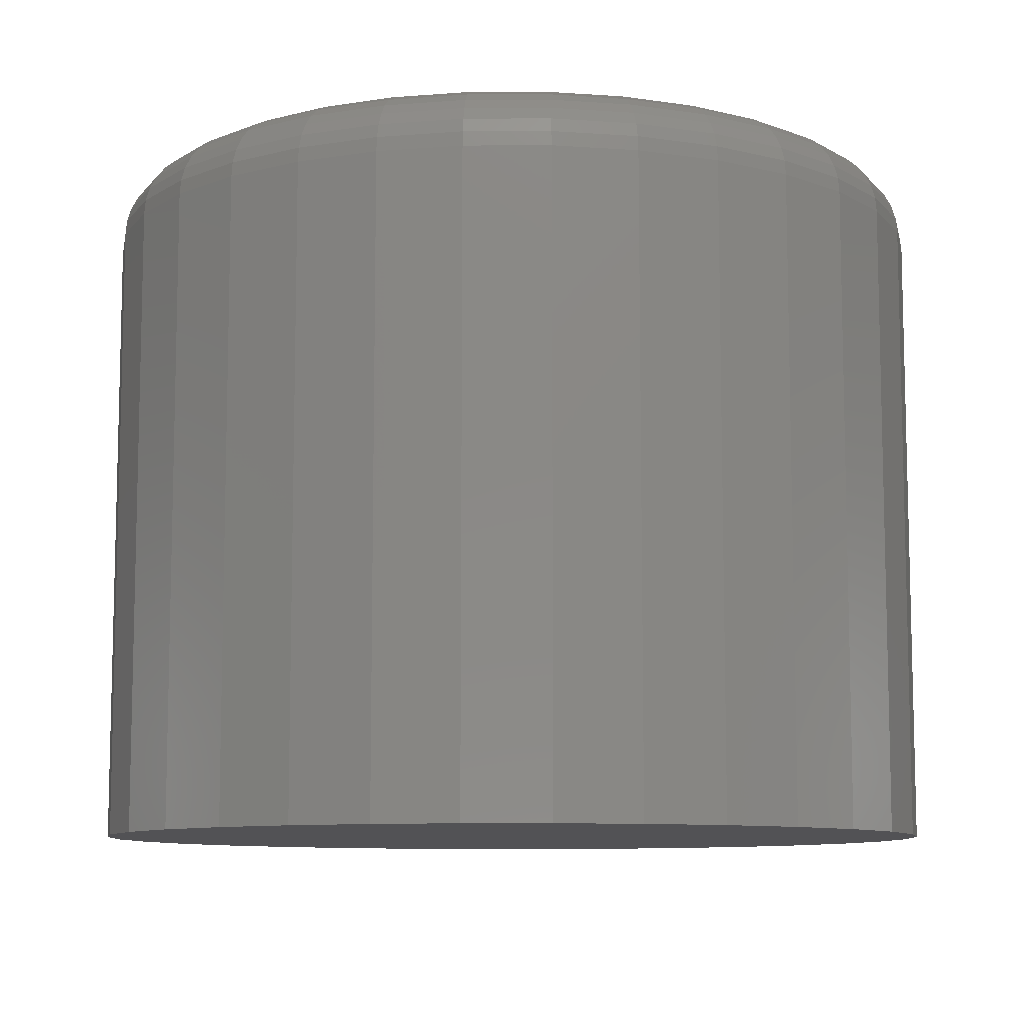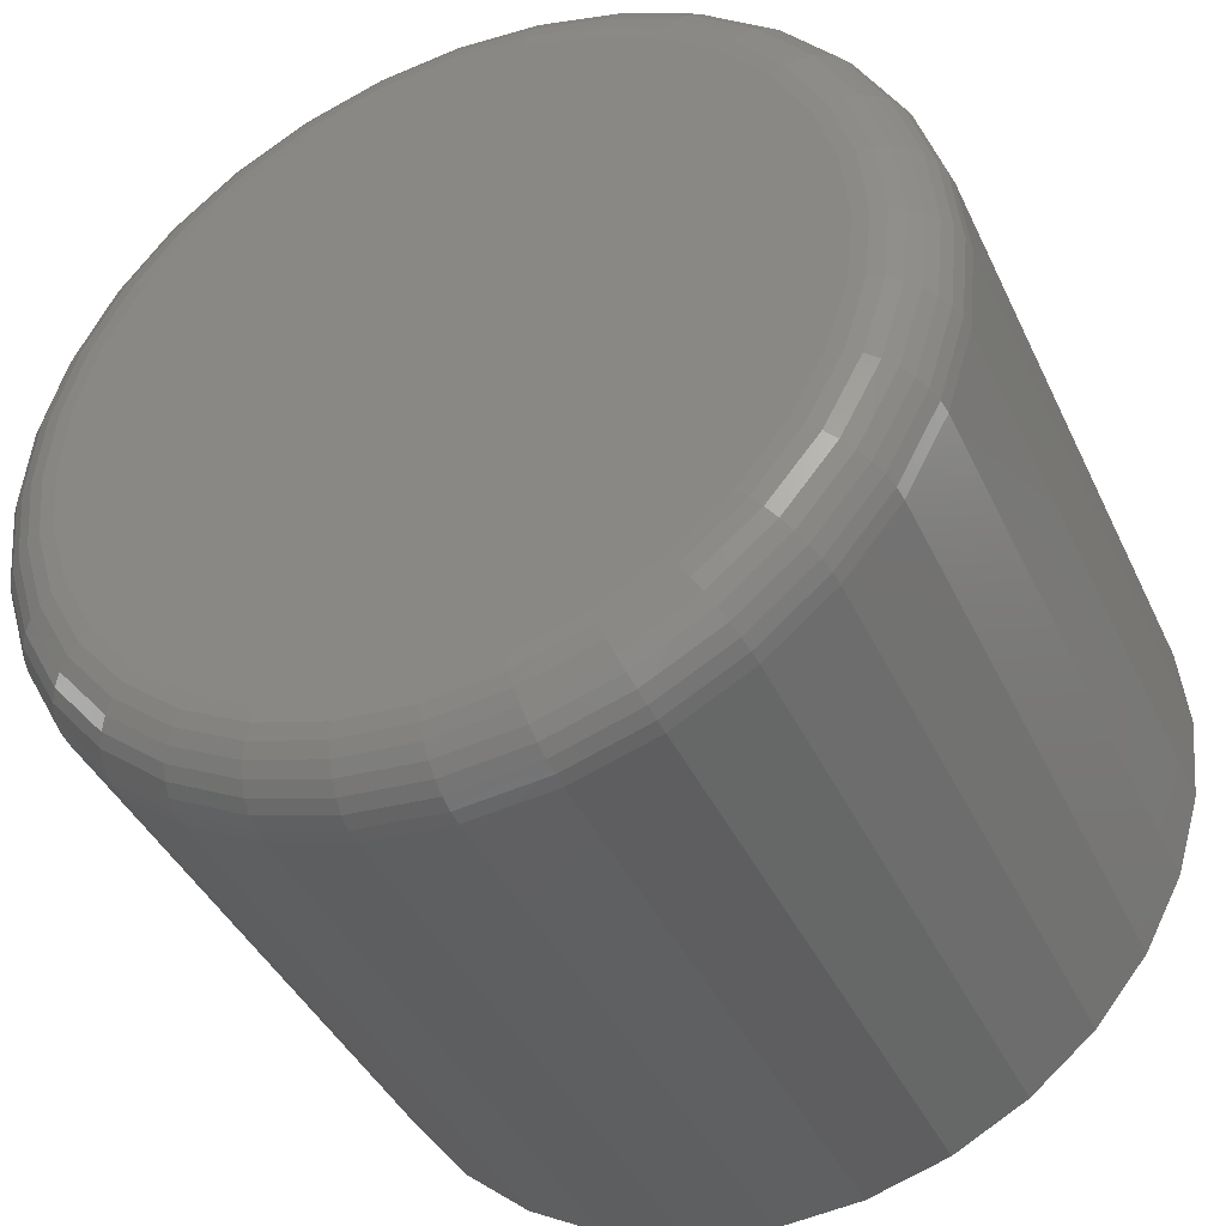
<metadata>
{"format":"stl","ext":"stl","renderer":"f3d","projection":"perspective","resolution":1024,"background":"white","views":[{"elev":-9.3,"azim":85.0,"up":"+Y"},{"elev":-41.1,"azim":-156.4,"up":"+Z"}]}
</metadata>
<code>
# stl→obj: 320 verts, 636 faces
v 0.008635 2.52e-17 0.3758
v 0.08195 2.927e-17 0.3686
v -0.06468 2.113e-17 0.3686
v 0.008635 2.52e-17 -0.3758
v -0.06468 2.113e-17 -0.3686
v 0.08195 2.927e-17 -0.3686
v -0.1352 1.722e-17 -0.3472
v 0.1525 3.318e-17 -0.3472
v -0.2002 1.361e-17 -0.3125
v 0.2174 3.679e-17 -0.3125
v -0.2571 1.045e-17 -0.2657
v 0.2744 3.995e-17 -0.2657
v -0.3039 7.853e-18 -0.2088
v 0.3211 4.255e-17 -0.2088
v -0.3386 5.925e-18 -0.1438
v 0.3558 4.447e-17 -0.1438
v -0.36 4.738e-18 -0.07332
v 0.3772 4.566e-17 -0.07332
v -0.3672 4.337e-18 1.352e-16
v 0.3845 4.606e-17 -5.496e-16
v -0.36 4.738e-18 0.07332
v 0.3772 4.566e-17 0.07332
v -0.3386 5.925e-18 0.1438
v 0.3558 4.447e-17 0.1438
v -0.3039 7.853e-18 0.2088
v 0.3211 4.255e-17 0.2088
v -0.2571 1.045e-17 0.2657
v 0.2744 3.995e-17 0.2657
v -0.2002 1.361e-17 0.3125
v 0.2174 3.679e-17 0.3125
v -0.1352 1.722e-17 0.3472
v 0.1525 3.318e-17 0.3472
v 0.4626 -0.07812 -5.7e-16
v 0.4626 -0.75 -5.559e-17
v 0.4539 -0.07812 -0.08856
v 0.4539 -0.75 -0.08856
v 0.428 -0.07812 -0.1737
v 0.428 -0.75 -0.1737
v 0.3861 -0.07812 -0.2522
v 0.3861 -0.75 -0.2522
v 0.3296 -0.07812 -0.321
v 0.3296 -0.75 -0.321
v 0.2608 -0.07812 -0.3774
v 0.2608 -0.75 -0.3774
v 0.1824 -0.07812 -0.4194
v 0.1824 -0.75 -0.4194
v 0.0972 -0.07812 -0.4452
v 0.0972 -0.75 -0.4452
v 0.008635 -0.07812 -0.4539
v 0.008635 -0.75 -0.4539
v -0.07993 -0.07812 -0.4452
v -0.07993 -0.75 -0.4452
v -0.1651 -0.07812 -0.4194
v -0.1651 -0.75 -0.4194
v -0.2436 -0.07812 -0.3774
v -0.2436 -0.75 -0.3774
v -0.3124 -0.07812 -0.321
v -0.3124 -0.75 -0.321
v -0.3688 -0.07812 -0.2522
v -0.3688 -0.75 -0.2522
v -0.4108 -0.07812 -0.1737
v -0.4108 -0.75 -0.1737
v -0.4366 -0.07812 -0.08856
v -0.4366 -0.75 -0.08856
v -0.4453 -0.07812 5.559e-17
v -0.4453 -0.75 5.559e-17
v -0.4366 -0.07812 0.08856
v -0.4366 -0.75 0.08856
v -0.4108 -0.07812 0.1737
v -0.4108 -0.75 0.1737
v -0.3688 -0.07812 0.2522
v -0.3688 -0.75 0.2522
v -0.3124 -0.07812 0.321
v -0.3124 -0.75 0.321
v -0.2436 -0.07812 0.3774
v -0.2436 -0.75 0.3774
v -0.1651 -0.07812 0.4194
v -0.1651 -0.75 0.4194
v -0.07993 -0.07812 0.4452
v -0.07993 -0.75 0.4452
v 0.008635 -0.07812 0.4539
v 0.008635 -0.75 0.4539
v 0.0972 -0.07812 0.4452
v 0.0972 -0.75 0.4452
v 0.1824 -0.07812 0.4194
v 0.1824 -0.75 0.4194
v 0.2608 -0.07812 0.3774
v 0.2608 -0.75 0.3774
v 0.3296 -0.07812 0.321
v 0.3296 -0.75 0.321
v 0.3861 -0.07812 0.2522
v 0.3861 -0.75 0.2522
v 0.428 -0.07812 0.1737
v 0.428 -0.75 0.1737
v 0.4539 -0.07812 0.08856
v 0.4539 -0.75 0.08856
v -0.4438 -0.06288 2.222e-16
v -0.4351 -0.06288 0.08827
v -0.4394 -0.04823 2.224e-16
v -0.4308 -0.04823 0.0874
v -0.4321 -0.03472 2.225e-16
v -0.4237 -0.03472 0.08599
v -0.4224 -0.02288 2.226e-16
v -0.4141 -0.02288 0.0841
v -0.4106 -0.01317 2.227e-16
v -0.4025 -0.01317 0.08179
v -0.3971 -0.005947 2.228e-16
v -0.3893 -0.005947 0.07915
v -0.3824 -0.001501 1.951e-16
v -0.3749 -0.001501 0.07629
v 0.4524 -0.06288 0.08827
v 0.4611 -0.06288 -1.027e-15
v 0.448 -0.04823 0.0874
v 0.4566 -0.04823 -1.027e-15
v 0.4409 -0.03472 0.08599
v 0.4494 -0.03472 -9.987e-16
v 0.4314 -0.02288 0.0841
v 0.4397 -0.02288 -9.986e-16
v 0.4198 -0.01317 0.08179
v 0.4279 -0.01317 -9.708e-16
v 0.4066 -0.005947 0.07915
v 0.4144 -0.005947 -9.429e-16
v 0.3922 -0.001501 0.07629
v 0.3997 -0.001501 -9.151e-16
v 0.4266 -0.06288 0.1731
v 0.4225 -0.04823 0.1714
v 0.4159 -0.03472 0.1687
v 0.4069 -0.02288 0.165
v 0.3959 -0.01317 0.1604
v 0.3835 -0.005947 0.1553
v 0.3699 -0.001501 0.1497
v 0.3848 -0.06288 0.2514
v 0.3811 -0.04823 0.2489
v 0.3751 -0.03472 0.2449
v 0.3671 -0.02288 0.2395
v 0.3572 -0.01317 0.2329
v 0.346 -0.005947 0.2254
v 0.3338 -0.001501 0.2173
v 0.3286 -0.06288 0.3199
v 0.3254 -0.04823 0.3168
v 0.3203 -0.03472 0.3117
v 0.3134 -0.02288 0.3048
v 0.3051 -0.01317 0.2964
v 0.2955 -0.005947 0.2869
v 0.2852 -0.001501 0.2765
v 0.26 -0.06288 0.3762
v 0.2575 -0.04823 0.3725
v 0.2535 -0.03472 0.3665
v 0.2481 -0.02288 0.3584
v 0.2415 -0.01317 0.3486
v 0.234 -0.005947 0.3373
v 0.2259 -0.001501 0.3252
v 0.1818 -0.06288 0.418
v 0.1801 -0.04823 0.4139
v 0.1773 -0.03472 0.4072
v 0.1736 -0.02288 0.3983
v 0.1691 -0.01317 0.3873
v 0.1639 -0.005947 0.3748
v 0.1583 -0.001501 0.3613
v 0.0969 -0.06288 0.4438
v 0.09604 -0.04823 0.4394
v 0.09463 -0.03472 0.4323
v 0.09273 -0.02288 0.4228
v 0.09042 -0.01317 0.4112
v 0.08779 -0.005947 0.3979
v 0.08493 -0.001501 0.3835
v 0.008635 -0.06288 0.4524
v 0.008635 -0.04823 0.448
v 0.008635 -0.03472 0.4408
v 0.008635 -0.02288 0.4311
v 0.008635 -0.01317 0.4192
v 0.008635 -0.005947 0.4057
v 0.008635 -0.001501 0.3911
v -0.07963 -0.06288 0.4438
v -0.07877 -0.04823 0.4394
v -0.07736 -0.03472 0.4323
v -0.07546 -0.02288 0.4228
v -0.07315 -0.01317 0.4112
v -0.07052 -0.005947 0.3979
v -0.06766 -0.001501 0.3835
v -0.1645 -0.06288 0.418
v -0.1628 -0.04823 0.4139
v -0.16 -0.03472 0.4072
v -0.1563 -0.02288 0.3983
v -0.1518 -0.01317 0.3873
v -0.1466 -0.005947 0.3748
v -0.141 -0.001501 0.3613
v -0.2427 -0.06288 0.3762
v -0.2403 -0.04823 0.3725
v -0.2362 -0.03472 0.3665
v -0.2309 -0.02288 0.3584
v -0.2243 -0.01317 0.3486
v -0.2168 -0.005947 0.3373
v -0.2086 -0.001501 0.3252
v -0.3113 -0.06288 0.3199
v -0.3081 -0.04823 0.3168
v -0.303 -0.03472 0.3117
v -0.2962 -0.02288 0.3048
v -0.2878 -0.01317 0.2964
v -0.2783 -0.005947 0.2869
v -0.2679 -0.001501 0.2765
v -0.3676 -0.06288 0.2514
v -0.3639 -0.04823 0.2489
v -0.3579 -0.03472 0.2449
v -0.3498 -0.02288 0.2395
v -0.3399 -0.01317 0.2329
v -0.3287 -0.005947 0.2254
v -0.3165 -0.001501 0.2173
v -0.4094 -0.06288 0.1731
v -0.4053 -0.04823 0.1714
v -0.3986 -0.03472 0.1687
v -0.3896 -0.02288 0.165
v -0.3787 -0.01317 0.1604
v -0.3662 -0.005947 0.1553
v -0.3527 -0.001501 0.1497
v 0.4524 -0.06288 -0.08827
v 0.448 -0.04823 -0.0874
v 0.4409 -0.03472 -0.08599
v 0.4314 -0.02288 -0.0841
v 0.4198 -0.01317 -0.08179
v 0.4066 -0.005947 -0.07915
v 0.3922 -0.001501 -0.07629
v -0.4351 -0.06288 -0.08827
v -0.4308 -0.04823 -0.0874
v -0.4237 -0.03472 -0.08599
v -0.4141 -0.02288 -0.0841
v -0.4025 -0.01317 -0.08179
v -0.3893 -0.005947 -0.07915
v -0.3749 -0.001501 -0.07629
v -0.4094 -0.06288 -0.1731
v -0.4053 -0.04823 -0.1714
v -0.3986 -0.03472 -0.1687
v -0.3896 -0.02288 -0.165
v -0.3787 -0.01317 -0.1604
v -0.3662 -0.005947 -0.1553
v -0.3527 -0.001501 -0.1497
v -0.3676 -0.06288 -0.2514
v -0.3639 -0.04823 -0.2489
v -0.3579 -0.03472 -0.2449
v -0.3498 -0.02288 -0.2395
v -0.3399 -0.01317 -0.2329
v -0.3287 -0.005947 -0.2254
v -0.3165 -0.001501 -0.2173
v -0.3113 -0.06288 -0.3199
v -0.3081 -0.04823 -0.3168
v -0.303 -0.03472 -0.3117
v -0.2962 -0.02288 -0.3048
v -0.2878 -0.01317 -0.2964
v -0.2783 -0.005947 -0.2869
v -0.2679 -0.001501 -0.2765
v -0.2427 -0.06288 -0.3762
v -0.2403 -0.04823 -0.3725
v -0.2362 -0.03472 -0.3665
v -0.2309 -0.02288 -0.3584
v -0.2243 -0.01317 -0.3486
v -0.2168 -0.005947 -0.3373
v -0.2086 -0.001501 -0.3252
v -0.1645 -0.06288 -0.418
v -0.1628 -0.04823 -0.4139
v -0.16 -0.03472 -0.4072
v -0.1563 -0.02288 -0.3983
v -0.1518 -0.01317 -0.3873
v -0.1466 -0.005947 -0.3748
v -0.141 -0.001501 -0.3613
v -0.07963 -0.06288 -0.4438
v -0.07877 -0.04823 -0.4394
v -0.07736 -0.03472 -0.4323
v -0.07546 -0.02288 -0.4228
v -0.07315 -0.01317 -0.4112
v -0.07052 -0.005947 -0.3979
v -0.06766 -0.001501 -0.3835
v 0.008635 -0.06288 -0.4524
v 0.008635 -0.04823 -0.448
v 0.008635 -0.03472 -0.4408
v 0.008635 -0.02288 -0.4311
v 0.008635 -0.01317 -0.4192
v 0.008635 -0.005947 -0.4057
v 0.008635 -0.001501 -0.3911
v 0.0969 -0.06288 -0.4438
v 0.09604 -0.04823 -0.4394
v 0.09463 -0.03472 -0.4323
v 0.09273 -0.02288 -0.4228
v 0.09042 -0.01317 -0.4112
v 0.08779 -0.005947 -0.3979
v 0.08493 -0.001501 -0.3835
v 0.1818 -0.06288 -0.418
v 0.1801 -0.04823 -0.4139
v 0.1773 -0.03472 -0.4072
v 0.1736 -0.02288 -0.3983
v 0.1691 -0.01317 -0.3873
v 0.1639 -0.005947 -0.3748
v 0.1583 -0.001501 -0.3613
v 0.26 -0.06288 -0.3762
v 0.2575 -0.04823 -0.3725
v 0.2535 -0.03472 -0.3665
v 0.2481 -0.02288 -0.3584
v 0.2415 -0.01317 -0.3486
v 0.234 -0.005947 -0.3373
v 0.2259 -0.001501 -0.3252
v 0.3286 -0.06288 -0.3199
v 0.3254 -0.04823 -0.3168
v 0.3203 -0.03472 -0.3117
v 0.3134 -0.02288 -0.3048
v 0.3051 -0.01317 -0.2964
v 0.2955 -0.005947 -0.2869
v 0.2852 -0.001501 -0.2765
v 0.3848 -0.06288 -0.2514
v 0.3811 -0.04823 -0.2489
v 0.3751 -0.03472 -0.2449
v 0.3671 -0.02288 -0.2395
v 0.3572 -0.01317 -0.2329
v 0.346 -0.005947 -0.2254
v 0.3338 -0.001501 -0.2173
v 0.4266 -0.06288 -0.1731
v 0.4225 -0.04823 -0.1714
v 0.4159 -0.03472 -0.1687
v 0.4069 -0.02288 -0.165
v 0.3959 -0.01317 -0.1604
v 0.3835 -0.005947 -0.1553
v 0.3699 -0.001501 -0.1497
f 1 2 3
f 4 5 6
f 6 5 7
f 6 7 8
f 8 7 9
f 8 9 10
f 10 9 11
f 10 11 12
f 12 11 13
f 12 13 14
f 14 13 15
f 14 15 16
f 16 15 17
f 16 17 18
f 18 17 19
f 18 19 20
f 20 19 21
f 20 21 22
f 22 21 23
f 22 23 24
f 24 23 25
f 24 25 26
f 26 25 27
f 26 27 28
f 28 27 29
f 28 29 30
f 30 29 31
f 30 31 32
f 32 31 3
f 32 3 2
f 33 34 35
f 35 34 36
f 35 36 37
f 37 36 38
f 37 38 39
f 39 38 40
f 39 40 41
f 41 40 42
f 41 42 43
f 43 42 44
f 43 44 45
f 45 44 46
f 45 46 47
f 47 46 48
f 47 48 49
f 49 48 50
f 49 50 51
f 51 50 52
f 51 52 53
f 53 52 54
f 53 54 55
f 55 54 56
f 55 56 57
f 57 56 58
f 57 58 59
f 59 58 60
f 59 60 61
f 61 60 62
f 61 62 63
f 63 62 64
f 63 64 65
f 65 64 66
f 65 66 67
f 67 66 68
f 67 68 69
f 69 68 70
f 69 70 71
f 71 70 72
f 71 72 73
f 73 72 74
f 73 74 75
f 75 74 76
f 75 76 77
f 77 76 78
f 77 78 79
f 79 78 80
f 79 80 81
f 81 80 82
f 81 82 83
f 83 82 84
f 83 84 85
f 85 84 86
f 85 86 87
f 87 86 88
f 87 88 89
f 89 88 90
f 89 90 91
f 91 90 92
f 91 92 93
f 93 92 94
f 93 94 95
f 95 94 96
f 95 96 33
f 33 96 34
f 65 67 97
f 97 67 98
f 97 98 99
f 99 98 100
f 99 100 101
f 101 100 102
f 101 102 103
f 103 102 104
f 103 104 105
f 105 104 106
f 105 106 107
f 107 106 108
f 107 108 109
f 109 108 110
f 109 110 19
f 19 110 21
f 95 33 111
f 111 33 112
f 111 112 113
f 113 112 114
f 113 114 115
f 115 114 116
f 115 116 117
f 117 116 118
f 117 118 119
f 119 118 120
f 119 120 121
f 121 120 122
f 121 122 123
f 123 122 124
f 123 124 22
f 22 124 20
f 93 95 125
f 125 95 111
f 125 111 126
f 126 111 113
f 126 113 127
f 127 113 115
f 127 115 128
f 128 115 117
f 128 117 129
f 129 117 119
f 129 119 130
f 130 119 121
f 130 121 131
f 131 121 123
f 131 123 24
f 24 123 22
f 91 93 132
f 132 93 125
f 132 125 133
f 133 125 126
f 133 126 134
f 134 126 127
f 134 127 135
f 135 127 128
f 135 128 136
f 136 128 129
f 136 129 137
f 137 129 130
f 137 130 138
f 138 130 131
f 138 131 26
f 26 131 24
f 89 91 139
f 139 91 132
f 139 132 140
f 140 132 133
f 140 133 141
f 141 133 134
f 141 134 142
f 142 134 135
f 142 135 143
f 143 135 136
f 143 136 144
f 144 136 137
f 144 137 145
f 145 137 138
f 145 138 28
f 28 138 26
f 87 89 146
f 146 89 139
f 146 139 147
f 147 139 140
f 147 140 148
f 148 140 141
f 148 141 149
f 149 141 142
f 149 142 150
f 150 142 143
f 150 143 151
f 151 143 144
f 151 144 152
f 152 144 145
f 152 145 30
f 30 145 28
f 85 87 153
f 153 87 146
f 153 146 154
f 154 146 147
f 154 147 155
f 155 147 148
f 155 148 156
f 156 148 149
f 156 149 157
f 157 149 150
f 157 150 158
f 158 150 151
f 158 151 159
f 159 151 152
f 159 152 32
f 32 152 30
f 83 85 160
f 160 85 153
f 160 153 161
f 161 153 154
f 161 154 162
f 162 154 155
f 162 155 163
f 163 155 156
f 163 156 164
f 164 156 157
f 164 157 165
f 165 157 158
f 165 158 166
f 166 158 159
f 166 159 2
f 2 159 32
f 81 83 167
f 167 83 160
f 167 160 168
f 168 160 161
f 168 161 169
f 169 161 162
f 169 162 170
f 170 162 163
f 170 163 171
f 171 163 164
f 171 164 172
f 172 164 165
f 172 165 173
f 173 165 166
f 173 166 1
f 1 166 2
f 79 81 174
f 174 81 167
f 174 167 175
f 175 167 168
f 175 168 176
f 176 168 169
f 176 169 177
f 177 169 170
f 177 170 178
f 178 170 171
f 178 171 179
f 179 171 172
f 179 172 180
f 180 172 173
f 180 173 3
f 3 173 1
f 77 79 181
f 181 79 174
f 181 174 182
f 182 174 175
f 182 175 183
f 183 175 176
f 183 176 184
f 184 176 177
f 184 177 185
f 185 177 178
f 185 178 186
f 186 178 179
f 186 179 187
f 187 179 180
f 187 180 31
f 31 180 3
f 75 77 188
f 188 77 181
f 188 181 189
f 189 181 182
f 189 182 190
f 190 182 183
f 190 183 191
f 191 183 184
f 191 184 192
f 192 184 185
f 192 185 193
f 193 185 186
f 193 186 194
f 194 186 187
f 194 187 29
f 29 187 31
f 73 75 195
f 195 75 188
f 195 188 196
f 196 188 189
f 196 189 197
f 197 189 190
f 197 190 198
f 198 190 191
f 198 191 199
f 199 191 192
f 199 192 200
f 200 192 193
f 200 193 201
f 201 193 194
f 201 194 27
f 27 194 29
f 71 73 202
f 202 73 195
f 202 195 203
f 203 195 196
f 203 196 204
f 204 196 197
f 204 197 205
f 205 197 198
f 205 198 206
f 206 198 199
f 206 199 207
f 207 199 200
f 207 200 208
f 208 200 201
f 208 201 25
f 25 201 27
f 69 71 209
f 209 71 202
f 209 202 210
f 210 202 203
f 210 203 211
f 211 203 204
f 211 204 212
f 212 204 205
f 212 205 213
f 213 205 206
f 213 206 214
f 214 206 207
f 214 207 215
f 215 207 208
f 215 208 23
f 23 208 25
f 67 69 98
f 98 69 209
f 98 209 100
f 100 209 210
f 100 210 102
f 102 210 211
f 102 211 104
f 104 211 212
f 104 212 106
f 106 212 213
f 106 213 108
f 108 213 214
f 108 214 110
f 110 214 215
f 110 215 21
f 21 215 23
f 33 35 112
f 112 35 216
f 112 216 114
f 114 216 217
f 114 217 116
f 116 217 218
f 116 218 118
f 118 218 219
f 118 219 120
f 120 219 220
f 120 220 122
f 122 220 221
f 122 221 124
f 124 221 222
f 124 222 20
f 20 222 18
f 63 65 223
f 223 65 97
f 223 97 224
f 224 97 99
f 224 99 225
f 225 99 101
f 225 101 226
f 226 101 103
f 226 103 227
f 227 103 105
f 227 105 228
f 228 105 107
f 228 107 229
f 229 107 109
f 229 109 17
f 17 109 19
f 61 63 230
f 230 63 223
f 230 223 231
f 231 223 224
f 231 224 232
f 232 224 225
f 232 225 233
f 233 225 226
f 233 226 234
f 234 226 227
f 234 227 235
f 235 227 228
f 235 228 236
f 236 228 229
f 236 229 15
f 15 229 17
f 59 61 237
f 237 61 230
f 237 230 238
f 238 230 231
f 238 231 239
f 239 231 232
f 239 232 240
f 240 232 233
f 240 233 241
f 241 233 234
f 241 234 242
f 242 234 235
f 242 235 243
f 243 235 236
f 243 236 13
f 13 236 15
f 57 59 244
f 244 59 237
f 244 237 245
f 245 237 238
f 245 238 246
f 246 238 239
f 246 239 247
f 247 239 240
f 247 240 248
f 248 240 241
f 248 241 249
f 249 241 242
f 249 242 250
f 250 242 243
f 250 243 11
f 11 243 13
f 55 57 251
f 251 57 244
f 251 244 252
f 252 244 245
f 252 245 253
f 253 245 246
f 253 246 254
f 254 246 247
f 254 247 255
f 255 247 248
f 255 248 256
f 256 248 249
f 256 249 257
f 257 249 250
f 257 250 9
f 9 250 11
f 53 55 258
f 258 55 251
f 258 251 259
f 259 251 252
f 259 252 260
f 260 252 253
f 260 253 261
f 261 253 254
f 261 254 262
f 262 254 255
f 262 255 263
f 263 255 256
f 263 256 264
f 264 256 257
f 264 257 7
f 7 257 9
f 51 53 265
f 265 53 258
f 265 258 266
f 266 258 259
f 266 259 267
f 267 259 260
f 267 260 268
f 268 260 261
f 268 261 269
f 269 261 262
f 269 262 270
f 270 262 263
f 270 263 271
f 271 263 264
f 271 264 5
f 5 264 7
f 49 51 272
f 272 51 265
f 272 265 273
f 273 265 266
f 273 266 274
f 274 266 267
f 274 267 275
f 275 267 268
f 275 268 276
f 276 268 269
f 276 269 277
f 277 269 270
f 277 270 278
f 278 270 271
f 278 271 4
f 4 271 5
f 47 49 279
f 279 49 272
f 279 272 280
f 280 272 273
f 280 273 281
f 281 273 274
f 281 274 282
f 282 274 275
f 282 275 283
f 283 275 276
f 283 276 284
f 284 276 277
f 284 277 285
f 285 277 278
f 285 278 6
f 6 278 4
f 45 47 286
f 286 47 279
f 286 279 287
f 287 279 280
f 287 280 288
f 288 280 281
f 288 281 289
f 289 281 282
f 289 282 290
f 290 282 283
f 290 283 291
f 291 283 284
f 291 284 292
f 292 284 285
f 292 285 8
f 8 285 6
f 43 45 293
f 293 45 286
f 293 286 294
f 294 286 287
f 294 287 295
f 295 287 288
f 295 288 296
f 296 288 289
f 296 289 297
f 297 289 290
f 297 290 298
f 298 290 291
f 298 291 299
f 299 291 292
f 299 292 10
f 10 292 8
f 41 43 300
f 300 43 293
f 300 293 301
f 301 293 294
f 301 294 302
f 302 294 295
f 302 295 303
f 303 295 296
f 303 296 304
f 304 296 297
f 304 297 305
f 305 297 298
f 305 298 306
f 306 298 299
f 306 299 12
f 12 299 10
f 39 41 307
f 307 41 300
f 307 300 308
f 308 300 301
f 308 301 309
f 309 301 302
f 309 302 310
f 310 302 303
f 310 303 311
f 311 303 304
f 311 304 312
f 312 304 305
f 312 305 313
f 313 305 306
f 313 306 14
f 14 306 12
f 37 39 314
f 314 39 307
f 314 307 315
f 315 307 308
f 315 308 316
f 316 308 309
f 316 309 317
f 317 309 310
f 317 310 318
f 318 310 311
f 318 311 319
f 319 311 312
f 319 312 320
f 320 312 313
f 320 313 16
f 16 313 14
f 35 37 216
f 216 37 314
f 216 314 217
f 217 314 315
f 217 315 218
f 218 315 316
f 218 316 219
f 219 316 317
f 219 317 220
f 220 317 318
f 220 318 221
f 221 318 319
f 221 319 222
f 222 319 320
f 222 320 18
f 18 320 16
f 80 84 82
f 84 80 86
f 86 80 78
f 86 78 88
f 88 78 76
f 88 76 90
f 90 76 74
f 90 74 92
f 92 74 72
f 92 72 94
f 94 72 70
f 94 70 96
f 96 70 68
f 96 68 34
f 34 68 66
f 34 66 36
f 36 66 64
f 36 64 38
f 38 64 62
f 38 62 40
f 40 62 60
f 40 60 42
f 42 60 58
f 42 58 44
f 44 58 56
f 44 56 46
f 46 56 54
f 46 54 48
f 48 54 52
f 48 52 50

</code>
